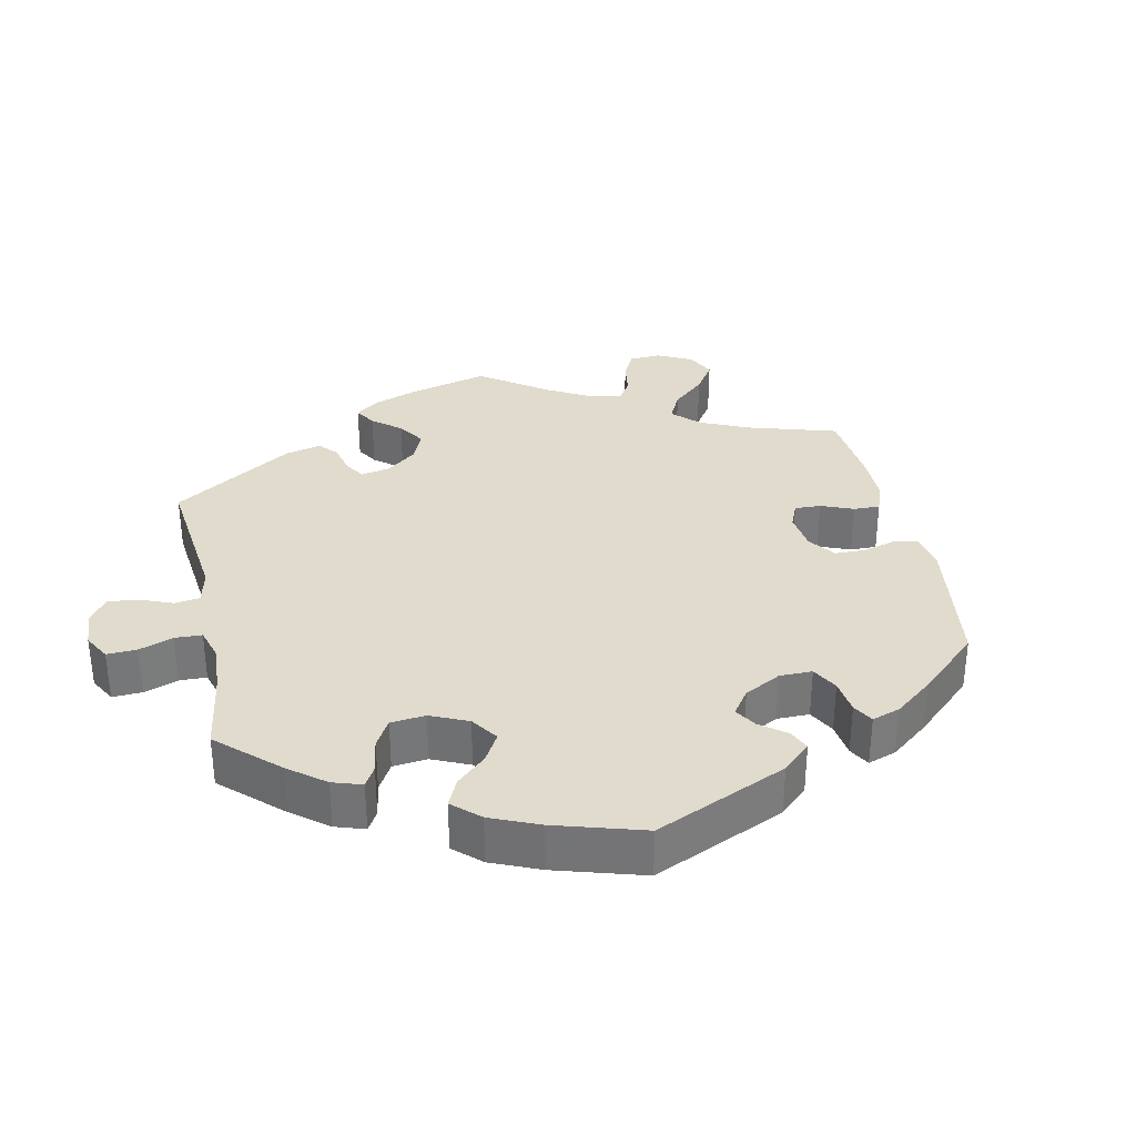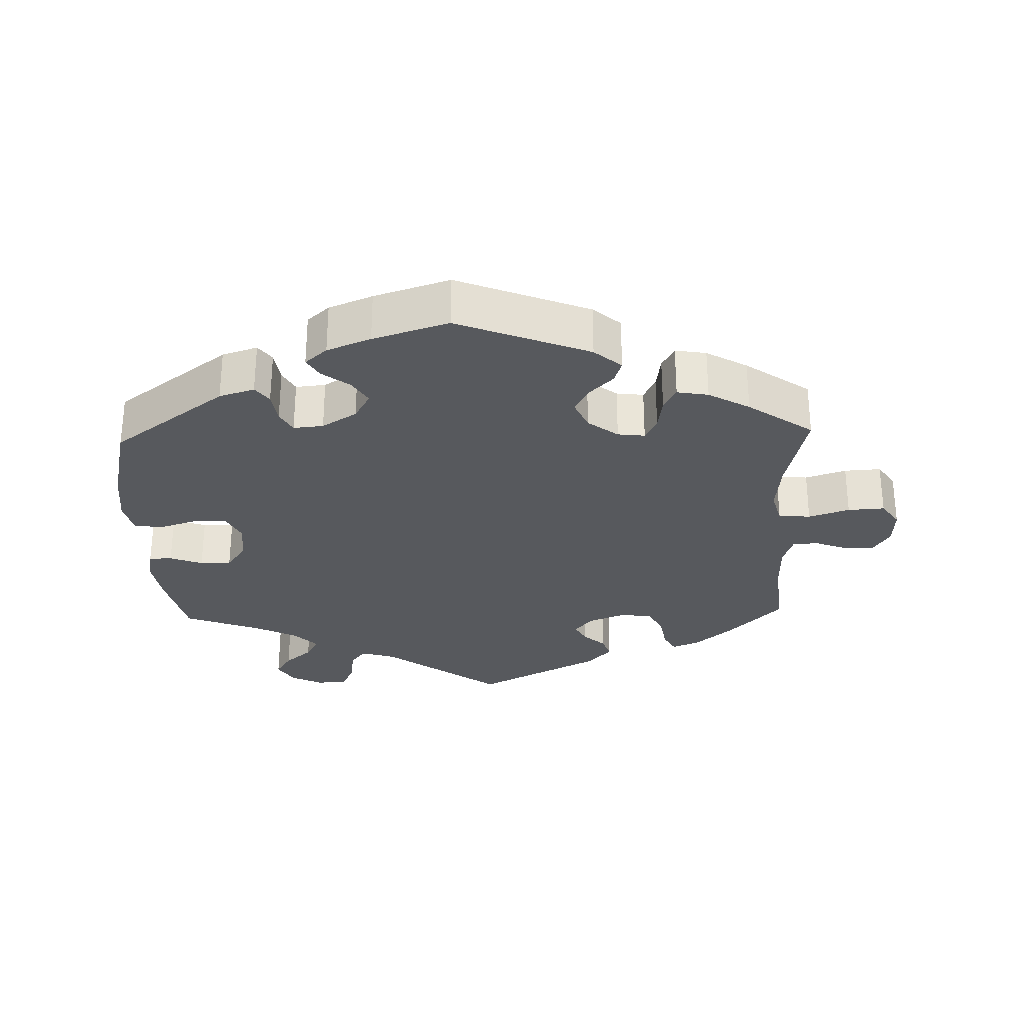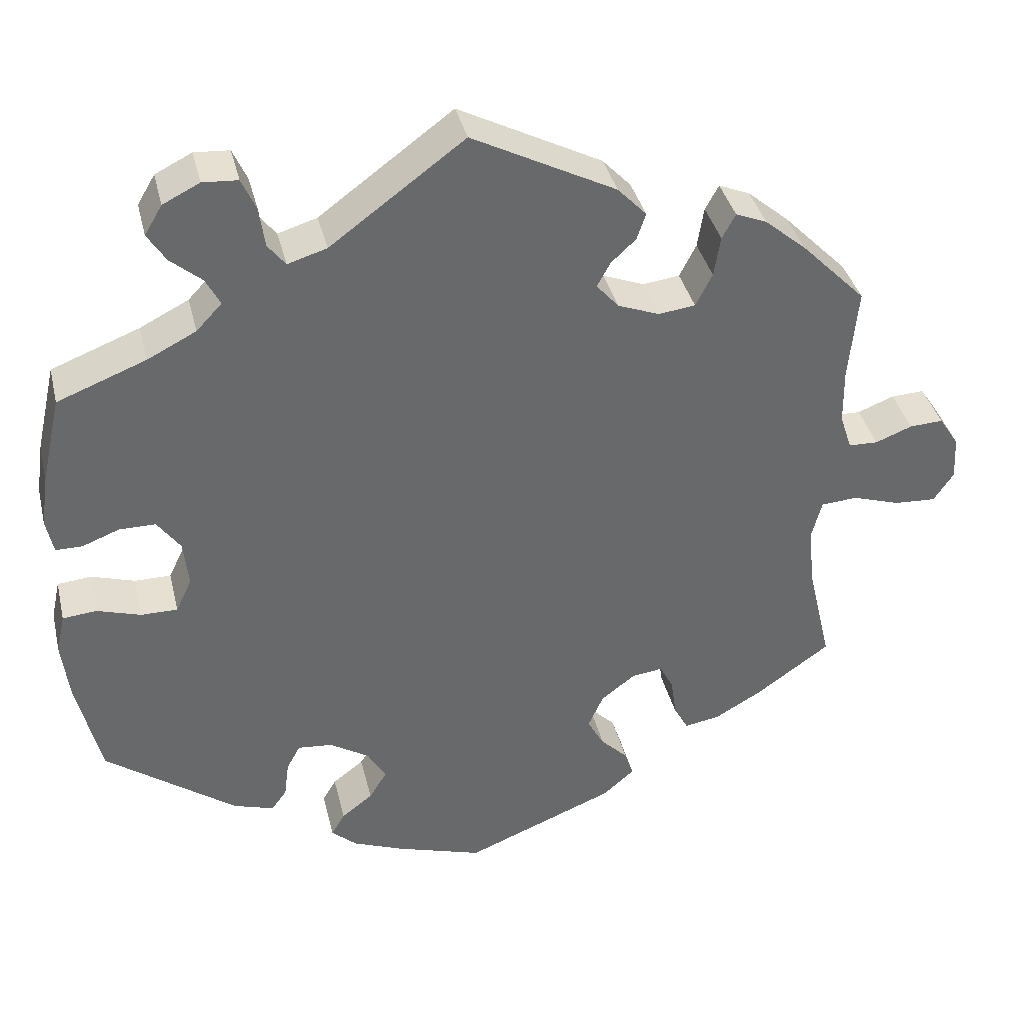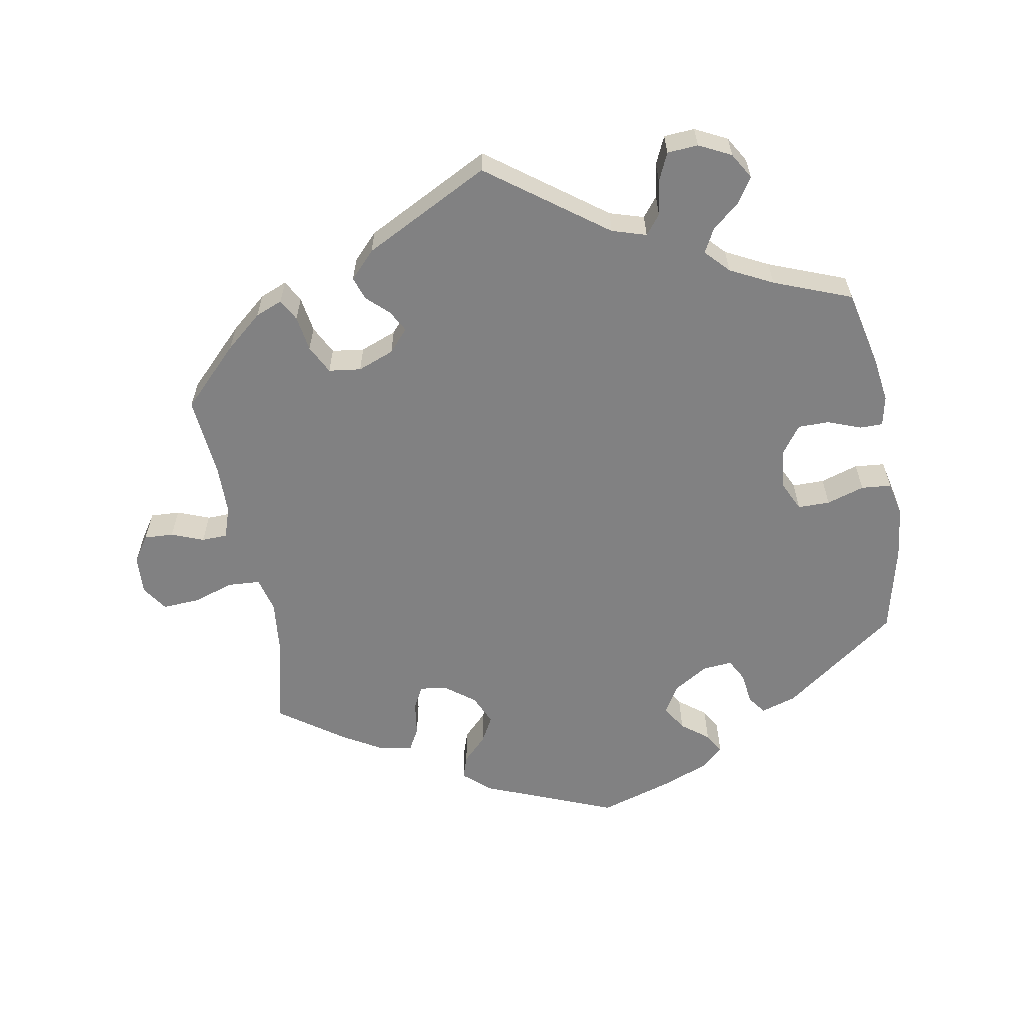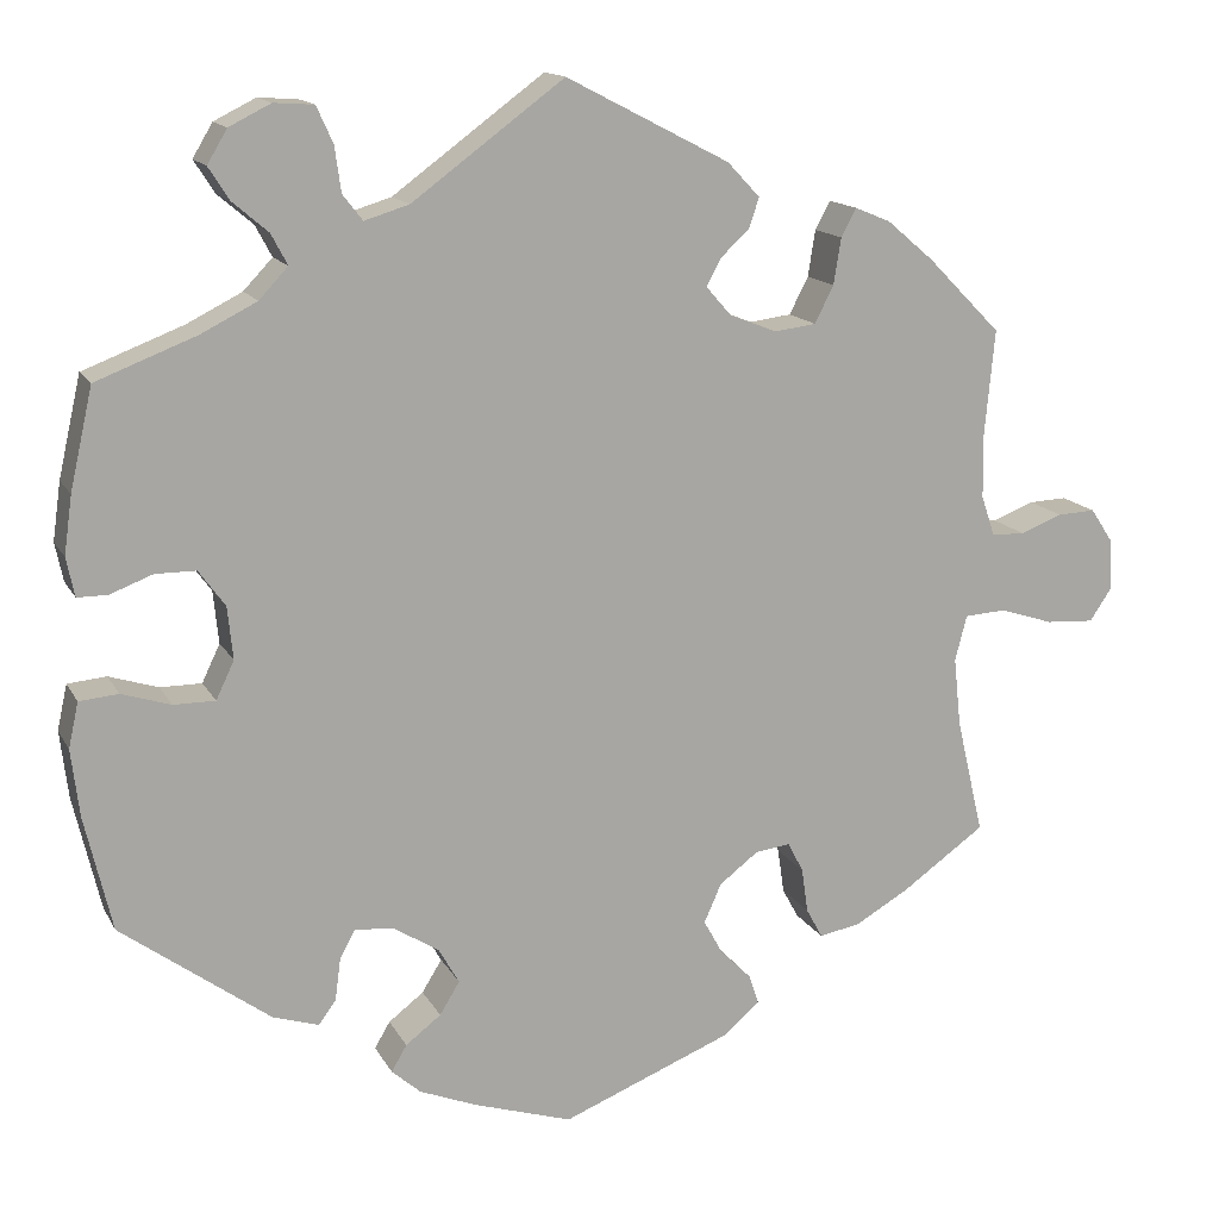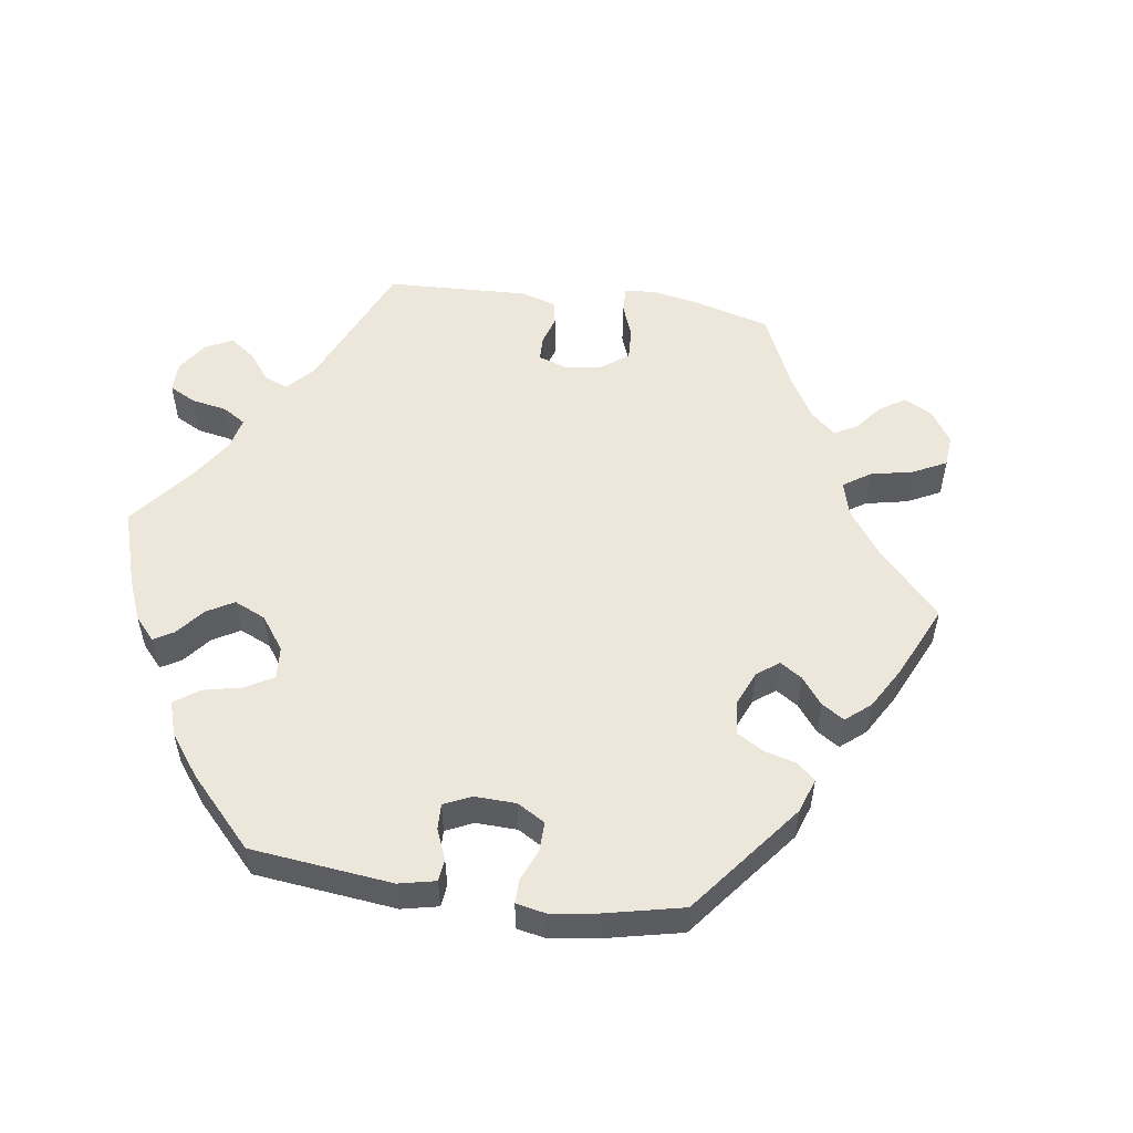
<metadata>
{"format":"obj","ext":"obj","renderer":"f3d","projection":"perspective","resolution":1024,"background":"white","views":[{"elev":33.2,"azim":107.9,"up":"+Y"},{"elev":-29.2,"azim":-178.0,"up":"+Y"},{"elev":37.7,"azim":166.7,"up":"+Z"},{"elev":-60.4,"azim":10.2,"up":"+Y"},{"elev":14.4,"azim":160.5,"up":"+Z"},{"elev":54.0,"azim":158.4,"up":"+Y"}]}
</metadata>
<code>
v -0.42 0.07 0.371
v -0.368 0.07 0.415
v -0.329 0.07 0.431
v -0.312 0.07 0.4
v -0.304 0.07 0.349
v -0.283 0.07 0.308
v -0.237 0.07 0.302
v -0.185 0.07 0.322
v -0.157 0.07 0.354
v -0.174 0.07 0.385
v -0.205 0.07 0.414
v -0.216 0.07 0.447
v -0.18 0.07 0.485
v 0 0.07 0.578
v 0.168 0.07 0.454
v 0.217 0.07 0.439
v 0.239 0.07 0.467
v 0.246 0.07 0.517
v 0.264 0.07 0.557
v 0.308 0.07 0.56
v 0.354 0.07 0.537
v 0.376 0.07 0.5
v 0.353 0.07 0.464
v 0.314 0.07 0.431
v 0.296 0.07 0.397
v 0.328 0.07 0.363
v 0.389 0.07 0.332
v 0.5 0.07 0.289
v 0.525 0.07 0.178
v 0.534 0.07 0.114
v 0.525 0.07 0.071
v 0.492 0.07 0.071
v 0.445 0.07 0.089
v 0.4 0.07 0.089
v 0.371 0.07 0.049
v 0.365 0.07 -0.009
v 0.385 0.07 -0.051
v 0.431 0.07 -0.051
v 0.485 0.07 -0.034
v 0.528 0.07 -0.038
v 0.539 0.07 -0.088
v 0.53 0.07 -0.162
v 0.5 0.07 -0.289
v 0.336 0.07 -0.409
v 0.285 0.07 -0.425
v 0.266 0.07 -0.399
v 0.26 0.07 -0.353
v 0.243 0.07 -0.321
v 0.2 0.07 -0.325
v 0.15 0.07 -0.356
v 0.127 0.07 -0.396
v 0.149 0.07 -0.432
v 0.188 0.07 -0.462
v 0.205 0.07 -0.491
v 0.173 0.07 -0.519
v 0.11 0.07 -0.544
v 0.001 0.07 -0.578
v -0.188 0.07 -0.502
v -0.227 0.07 -0.468
v -0.216 0.07 -0.435
v -0.182 0.07 -0.401
v -0.161 0.07 -0.363
v -0.18 0.07 -0.32
v -0.223 0.07 -0.287
v -0.262 0.07 -0.282
v -0.279 0.07 -0.315
v -0.286 0.07 -0.364
v -0.304 0.07 -0.397
v -0.349 0.07 -0.389
v -0.408 0.07 -0.355
v -0.501 0.07 -0.289
v -0.471 0.07 -0.161
v -0.463 0.07 -0.085
v -0.476 0.07 -0.035
v -0.522 0.07 -0.032
v -0.581 0.07 -0.051
v -0.634 0.07 -0.054
v -0.659 0.07 -0.017
v -0.656 0.07 0.038
v -0.631 0.07 0.076
v -0.589 0.07 0.074
v -0.543 0.07 0.056
v -0.506 0.07 0.057
v -0.491 0.07 0.102
v -0.49 0.07 0.172
v -0.501 0.07 0.289
v -0.42 0 0.371
v -0.368 0 0.415
v -0.329 0 0.431
v -0.312 0 0.4
v -0.304 0 0.349
v -0.283 0 0.308
v -0.237 0 0.302
v -0.185 0 0.322
v -0.157 0 0.354
v -0.174 0 0.385
v -0.205 0 0.414
v -0.216 0 0.447
v -0.18 0 0.485
v 0 0 0.578
v 0.168 0 0.454
v 0.217 0 0.439
v 0.239 0 0.467
v 0.246 0 0.517
v 0.264 0 0.557
v 0.308 0 0.56
v 0.354 0 0.537
v 0.376 0 0.5
v 0.353 0 0.464
v 0.314 0 0.431
v 0.296 0 0.397
v 0.328 0 0.363
v 0.389 0 0.332
v 0.5 0 0.289
v 0.525 0 0.178
v 0.534 0 0.114
v 0.525 0 0.071
v 0.492 0 0.071
v 0.445 0 0.089
v 0.4 0 0.089
v 0.371 0 0.049
v 0.365 0 -0.009
v 0.385 0 -0.051
v 0.431 0 -0.051
v 0.485 0 -0.034
v 0.528 0 -0.038
v 0.539 0 -0.088
v 0.53 0 -0.162
v 0.5 0 -0.289
v 0.336 0 -0.409
v 0.285 0 -0.425
v 0.266 0 -0.399
v 0.26 0 -0.353
v 0.243 0 -0.321
v 0.2 0 -0.325
v 0.15 0 -0.356
v 0.127 0 -0.396
v 0.149 0 -0.432
v 0.188 0 -0.462
v 0.205 0 -0.491
v 0.173 0 -0.519
v 0.11 0 -0.544
v 0.001 0 -0.578
v -0.188 0 -0.502
v -0.227 0 -0.468
v -0.216 0 -0.435
v -0.182 0 -0.401
v -0.161 0 -0.363
v -0.18 0 -0.32
v -0.223 0 -0.287
v -0.262 0 -0.282
v -0.279 0 -0.315
v -0.286 0 -0.364
v -0.304 0 -0.397
v -0.349 0 -0.389
v -0.408 0 -0.355
v -0.501 0 -0.289
v -0.471 0 -0.161
v -0.463 0 -0.085
v -0.476 0 -0.035
v -0.522 0 -0.032
v -0.581 0 -0.051
v -0.634 0 -0.054
v -0.659 0 -0.017
v -0.656 0 0.038
v -0.631 0 0.076
v -0.589 0 0.074
v -0.543 0 0.056
v -0.506 0 0.057
v -0.491 0 0.102
v -0.49 0 0.172
v -0.501 0 0.289
f 85 86 1 2
f 84 85 2 3
f 83 84 3 4
f 79 80 81 82
f 79 82 83
f 78 79 83
f 75 76 77 78
f 74 75 78 83
f 69 70 71 72
f 69 72 73
f 66 67 68 69
f 65 66 69 73
f 64 65 73 74
f 58 59 60 61
f 58 61 62
f 57 58 62
f 56 57 62 63
f 52 53 54 55
f 51 52 55 56
f 44 45 46 47
f 44 47 48
f 43 44 48
f 42 43 48 49
f 38 39 40 41
f 37 38 41 42
f 30 31 32 33
f 30 33 34
f 27 28 29 30
f 26 27 30 34
f 25 26 34 35
f 21 22 23 24
f 21 24 25
f 20 21 25
f 17 18 19 20
f 17 20 25
f 16 17 25 35
f 12 13 14 15
f 10 11 12 15
f 9 10 15 16
f 8 9 16 35
f 74 83 4 5
f 63 64 74 5
f 51 56 63
f 50 51 63
f 49 50 63
f 37 42 49 63
f 36 37 63
f 7 8 35 36
f 6 7 36 63
f 5 6 63
f 88 87 172 171
f 89 88 171 170
f 90 89 170 169
f 168 167 166 165
f 169 168 165
f 169 165 164
f 164 163 162 161
f 169 164 161 160
f 158 157 156 155
f 159 158 155
f 155 154 153 152
f 159 155 152 151
f 160 159 151 150
f 147 146 145 144
f 148 147 144
f 148 144 143
f 149 148 143 142
f 141 140 139 138
f 142 141 138 137
f 133 132 131 130
f 134 133 130
f 134 130 129
f 135 134 129 128
f 127 126 125 124
f 128 127 124 123
f 119 118 117 116
f 120 119 116
f 116 115 114 113
f 120 116 113 112
f 121 120 112 111
f 110 109 108 107
f 111 110 107
f 111 107 106
f 106 105 104 103
f 111 106 103
f 121 111 103 102
f 101 100 99 98
f 101 98 97 96
f 102 101 96 95
f 121 102 95 94
f 91 90 169 160
f 91 160 150 149
f 149 142 137
f 149 137 136
f 149 136 135
f 149 135 128 123
f 149 123 122
f 122 121 94 93
f 149 122 93 92
f 149 92 91
f 1 87 88 2
f 2 88 89 3
f 3 89 90 4
f 4 90 91 5
f 5 91 92 6
f 6 92 93 7
f 7 93 94 8
f 8 94 95 9
f 9 95 96 10
f 10 96 97 11
f 11 97 98 12
f 12 98 99 13
f 13 99 100 14
f 14 100 101 15
f 15 101 102 16
f 16 102 103 17
f 17 103 104 18
f 18 104 105 19
f 19 105 106 20
f 20 106 107 21
f 21 107 108 22
f 22 108 109 23
f 23 109 110 24
f 24 110 111 25
f 25 111 112 26
f 26 112 113 27
f 27 113 114 28
f 28 114 115 29
f 29 115 116 30
f 30 116 117 31
f 31 117 118 32
f 32 118 119 33
f 33 119 120 34
f 34 120 121 35
f 35 121 122 36
f 36 122 123 37
f 37 123 124 38
f 38 124 125 39
f 39 125 126 40
f 40 126 127 41
f 41 127 128 42
f 42 128 129 43
f 43 129 130 44
f 44 130 131 45
f 45 131 132 46
f 46 132 133 47
f 47 133 134 48
f 48 134 135 49
f 49 135 136 50
f 50 136 137 51
f 51 137 138 52
f 52 138 139 53
f 53 139 140 54
f 54 140 141 55
f 55 141 142 56
f 56 142 143 57
f 57 143 144 58
f 58 144 145 59
f 59 145 146 60
f 60 146 147 61
f 61 147 148 62
f 62 148 149 63
f 63 149 150 64
f 64 150 151 65
f 65 151 152 66
f 66 152 153 67
f 67 153 154 68
f 68 154 155 69
f 69 155 156 70
f 70 156 157 71
f 71 157 158 72
f 72 158 159 73
f 73 159 160 74
f 74 160 161 75
f 75 161 162 76
f 76 162 163 77
f 77 163 164 78
f 78 164 165 79
f 79 165 166 80
f 80 166 167 81
f 81 167 168 82
f 82 168 169 83
f 83 169 170 84
f 84 170 171 85
f 85 171 172 86
f 86 172 87 1

</code>
